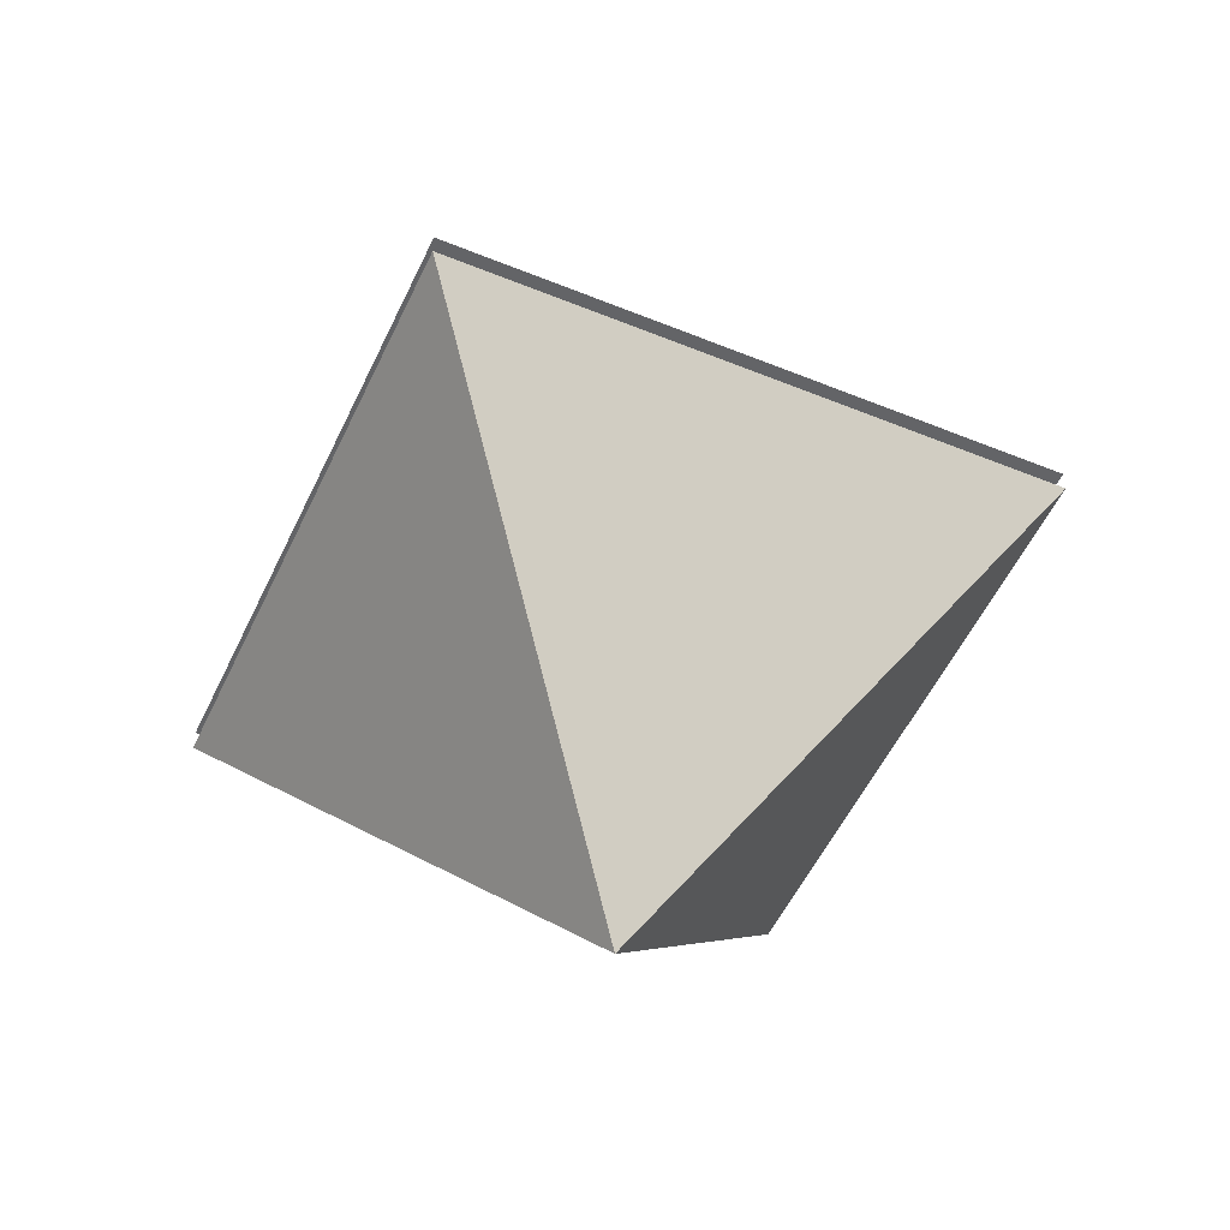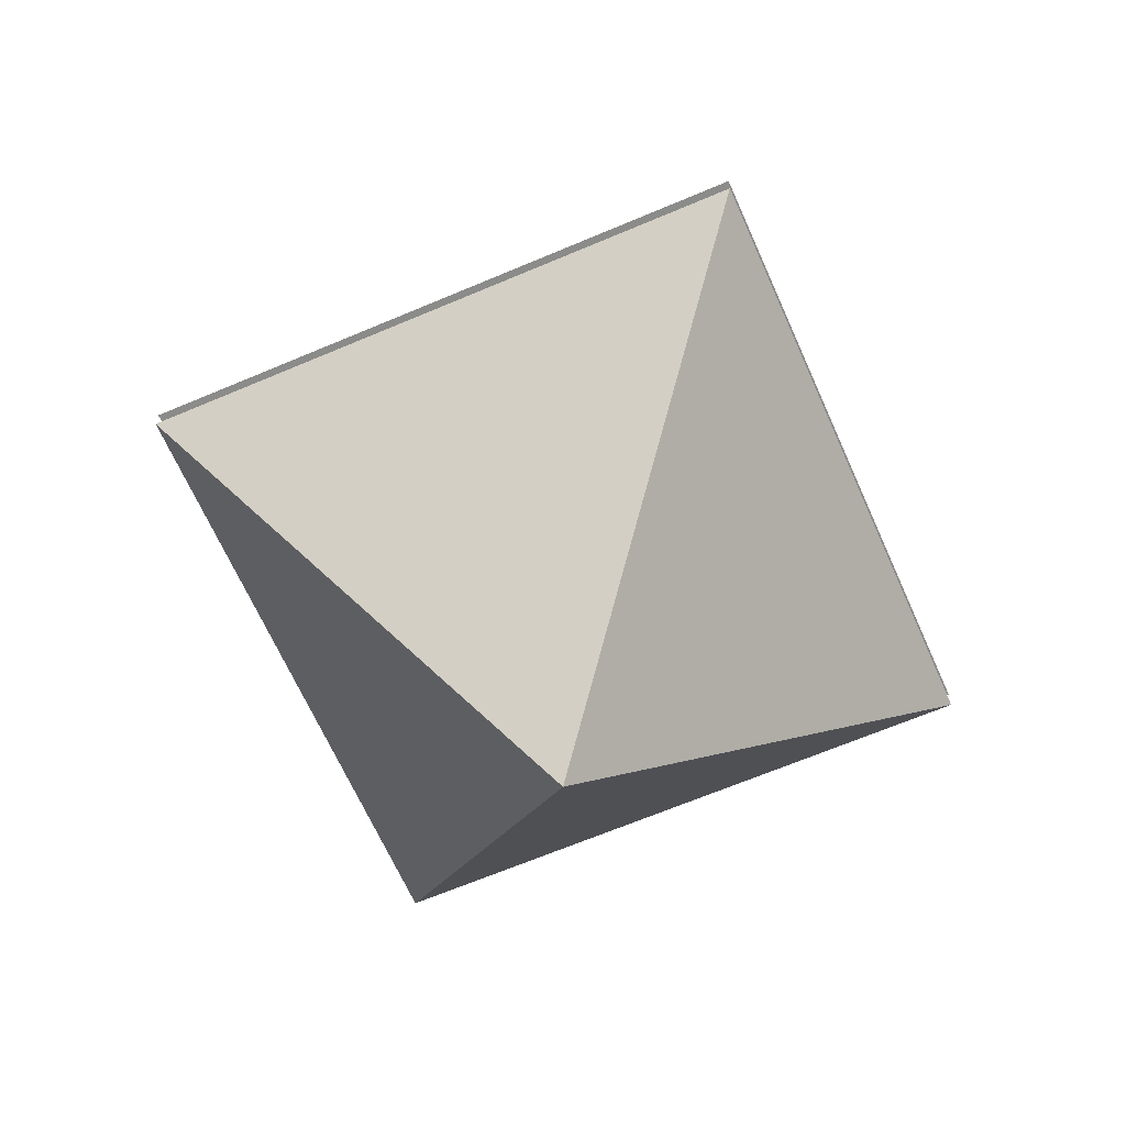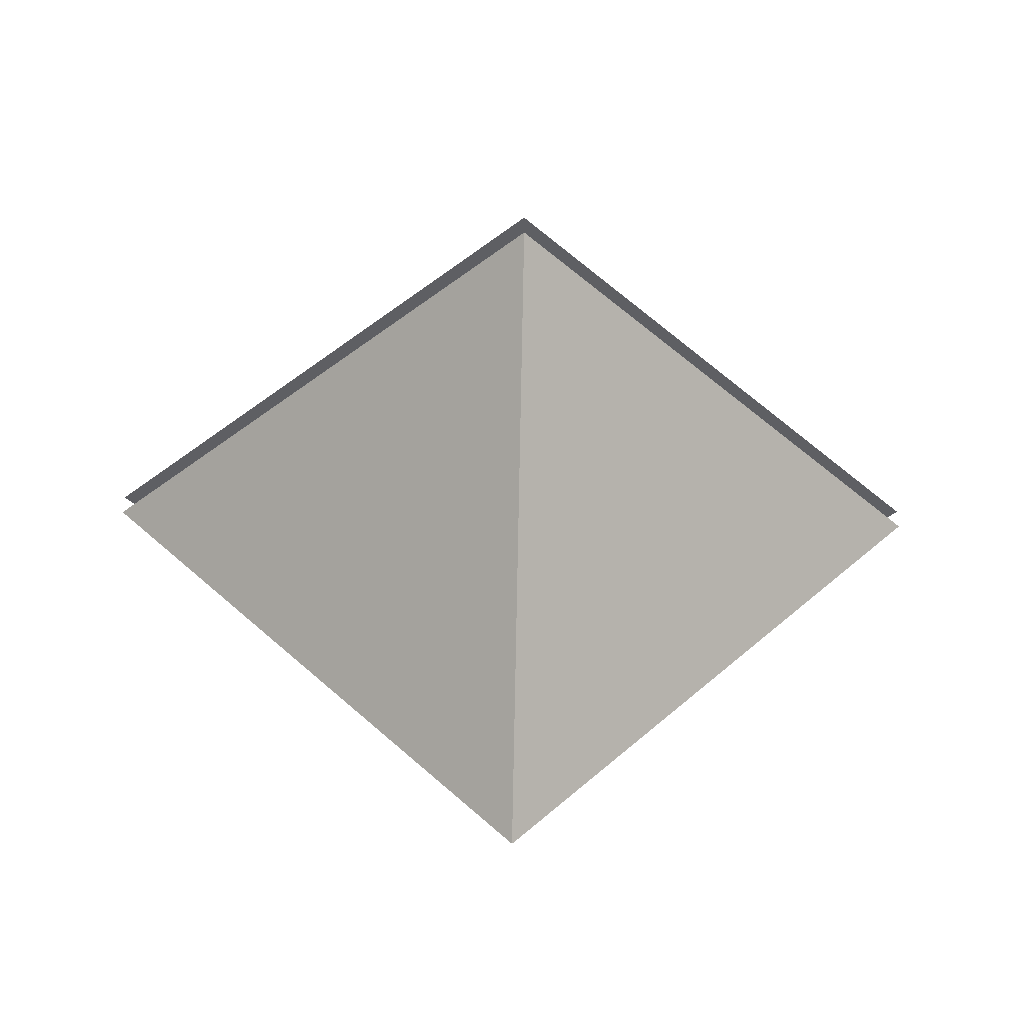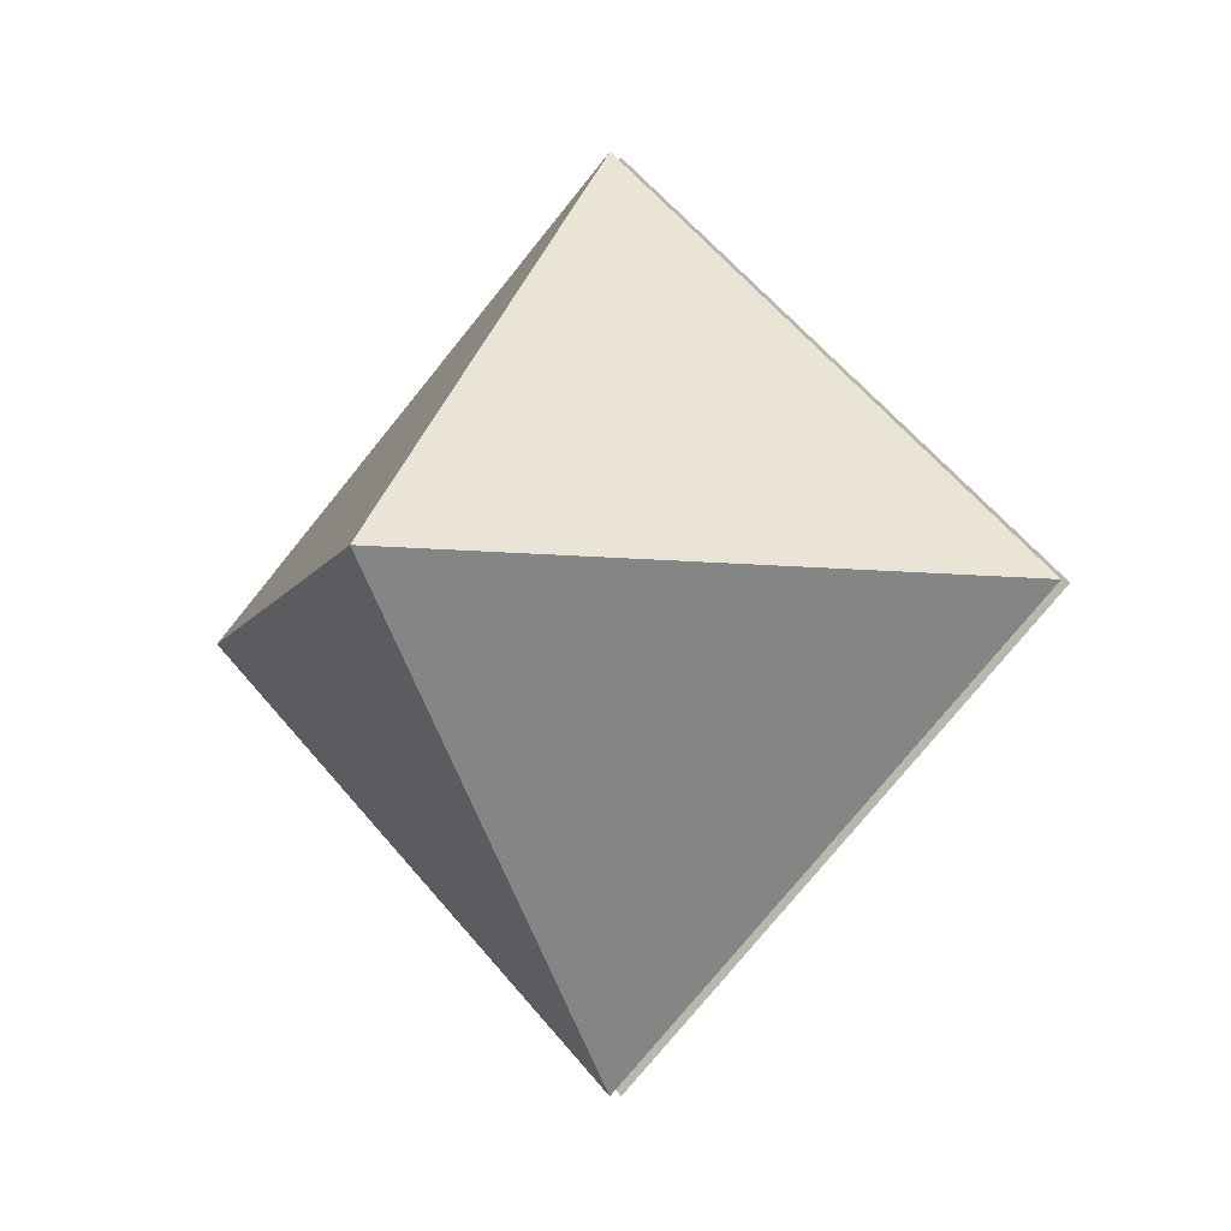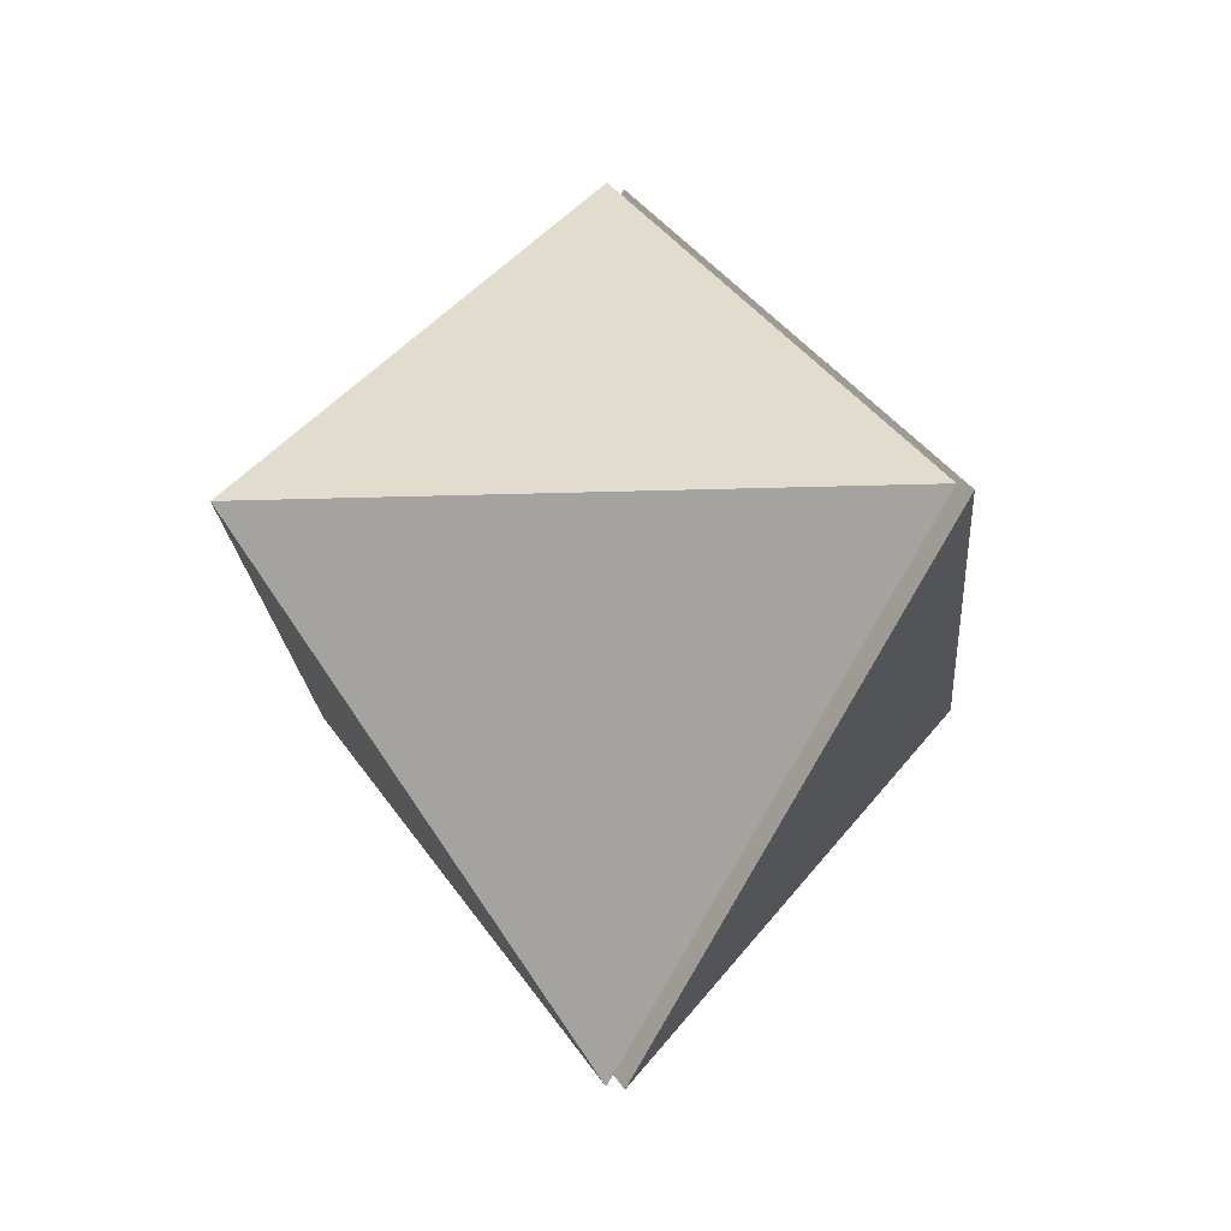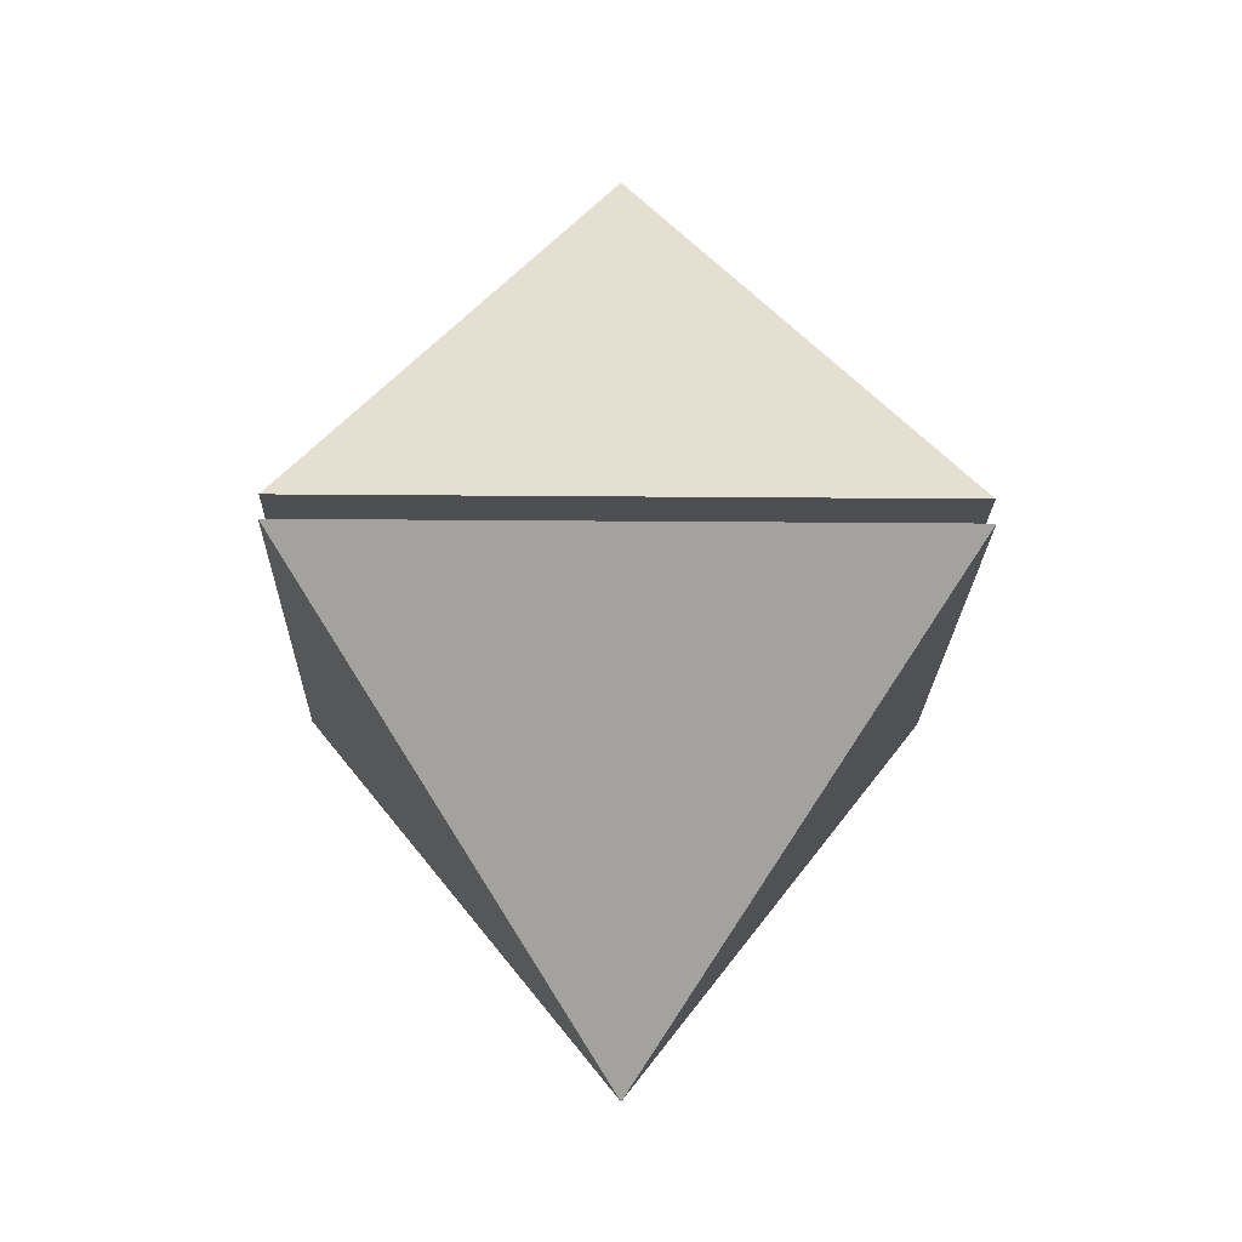
<metadata>
{"format":"obj","ext":"obj","renderer":"f3d","projection":"perspective","resolution":1024,"background":"white","views":[{"elev":-51.2,"azim":-159.1,"up":"+Z"},{"elev":-63.7,"azim":-21.5,"up":"+Z"},{"elev":-41.2,"azim":-1.6,"up":"+Z"},{"elev":-8.2,"azim":-151.8,"up":"+Y"},{"elev":-18.8,"azim":-131.2,"up":"+Y"},{"elev":-17.7,"azim":133.9,"up":"+Z"}]}
</metadata>
<code>
o cucc
v 1e-06 4 0.1
v 4 -0 0.1
v 0 -4 0.1
v -4 -0 0.1
v 0 -1e-06 4.1
v -1e-06 4 -0.1
v -4 0 -0.1
v 0 -4 -0.1
v 4 0 -0.1
v 0 1e-06 -4.1
f 1 3 4
f 1 4 5
f 4 3 5
f 3 2 5
f 2 1 5
f 6 8 9
f 6 9 10
f 9 8 10
f 8 7 10
f 7 6 10
f 1 2 3
f 6 7 8

</code>
